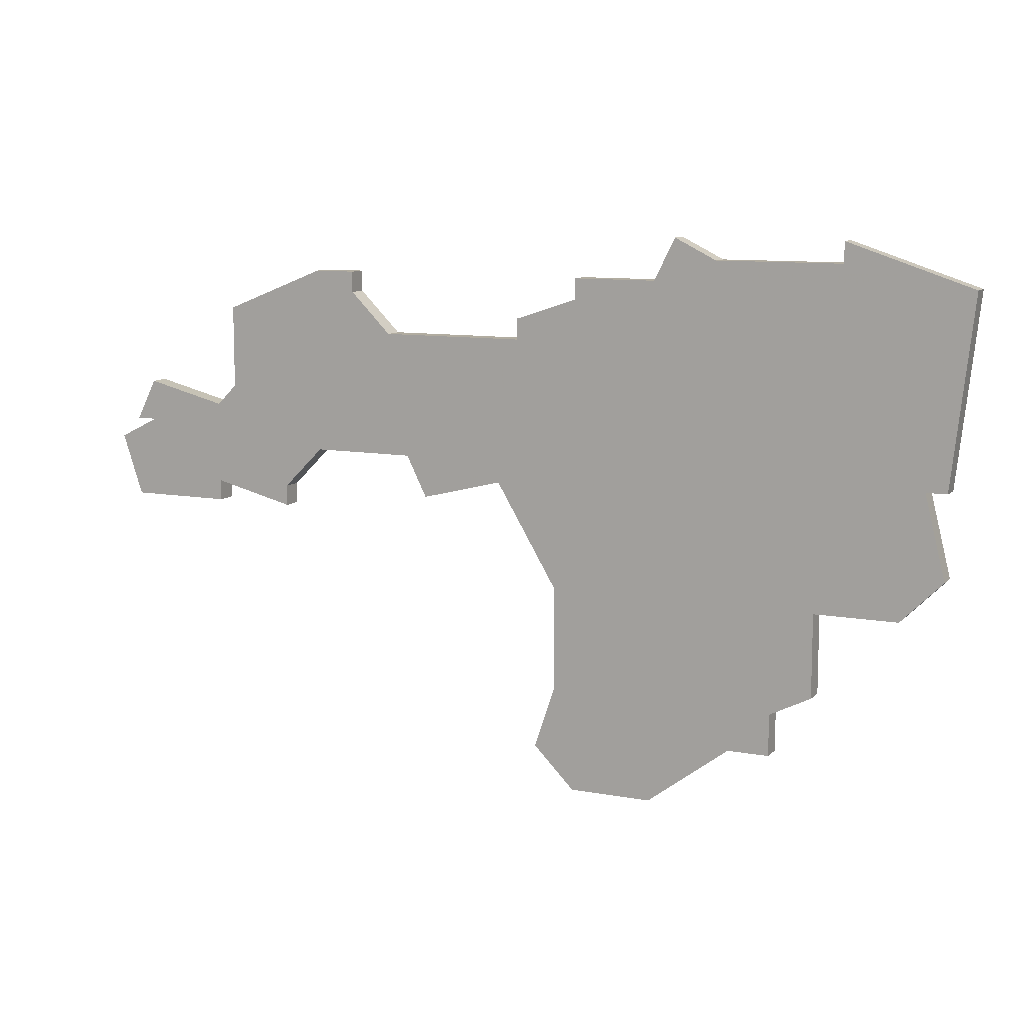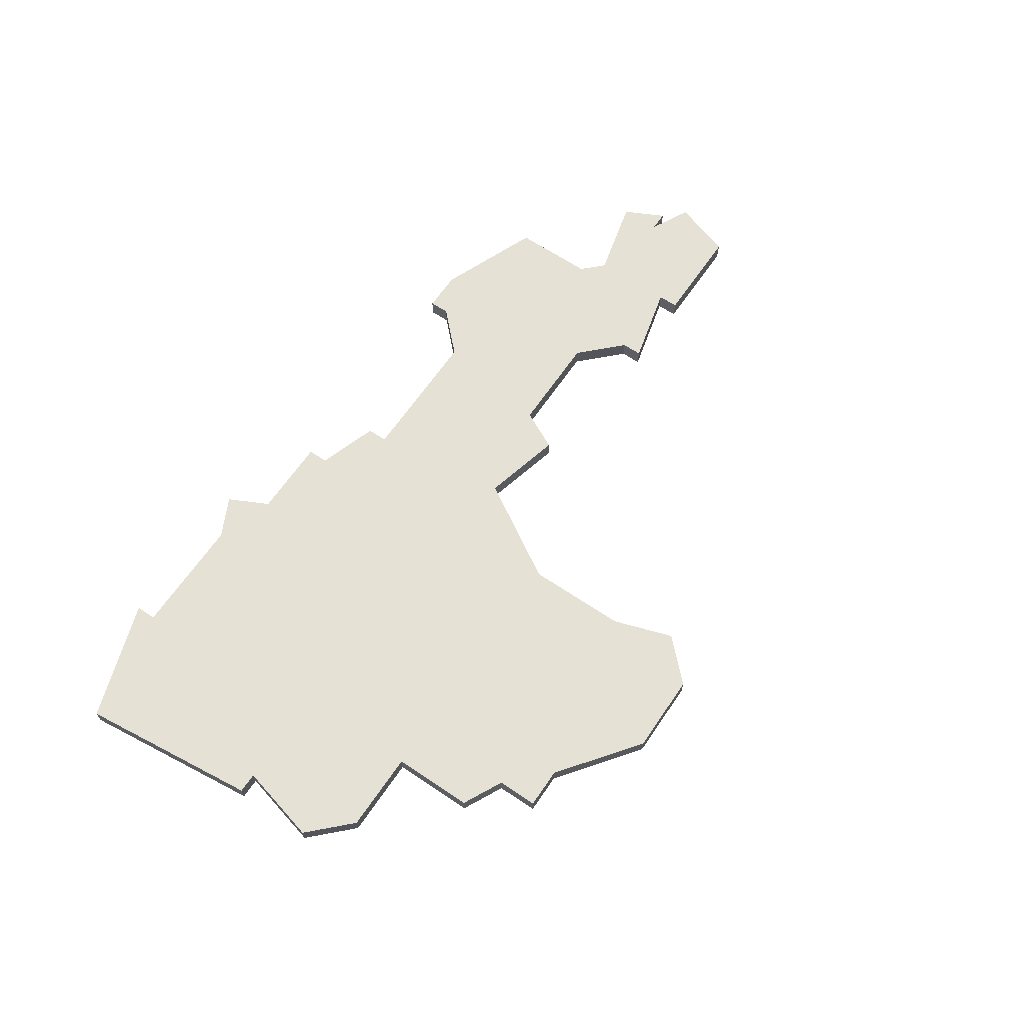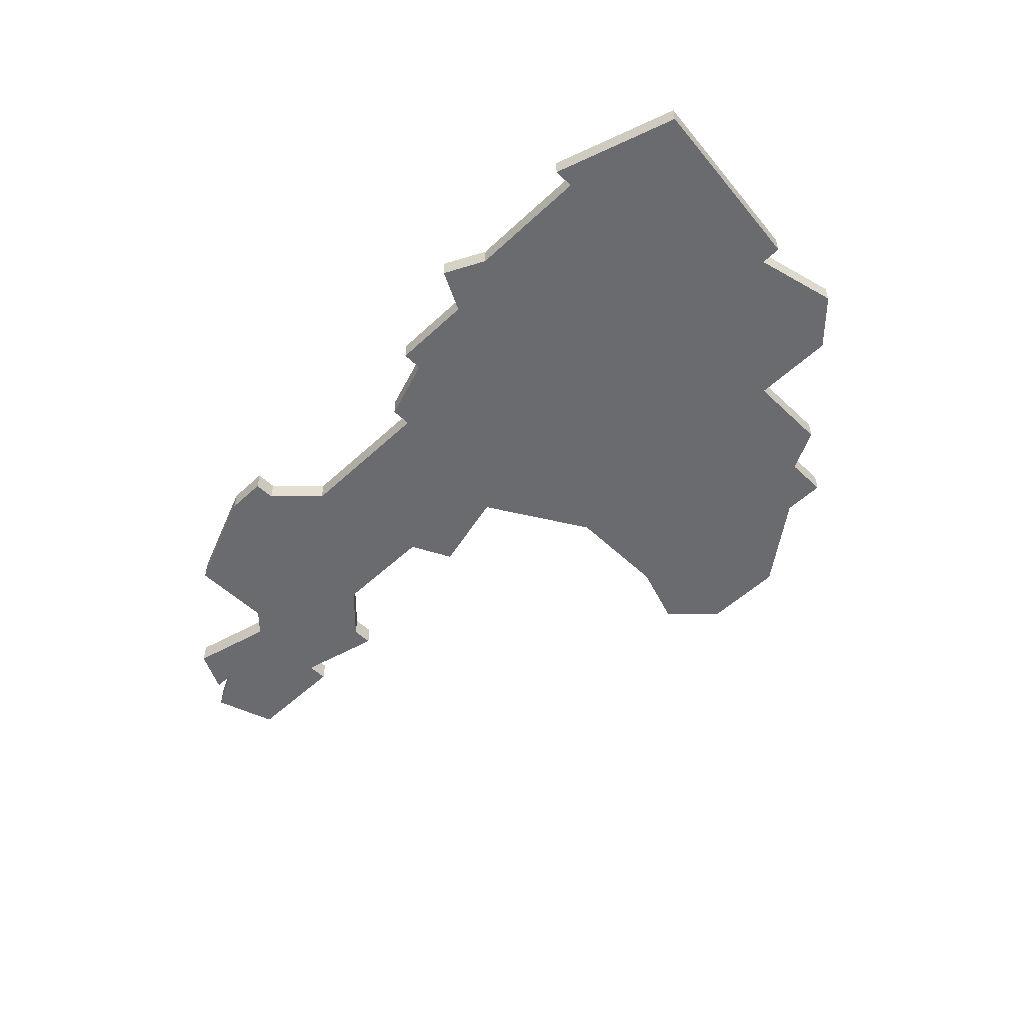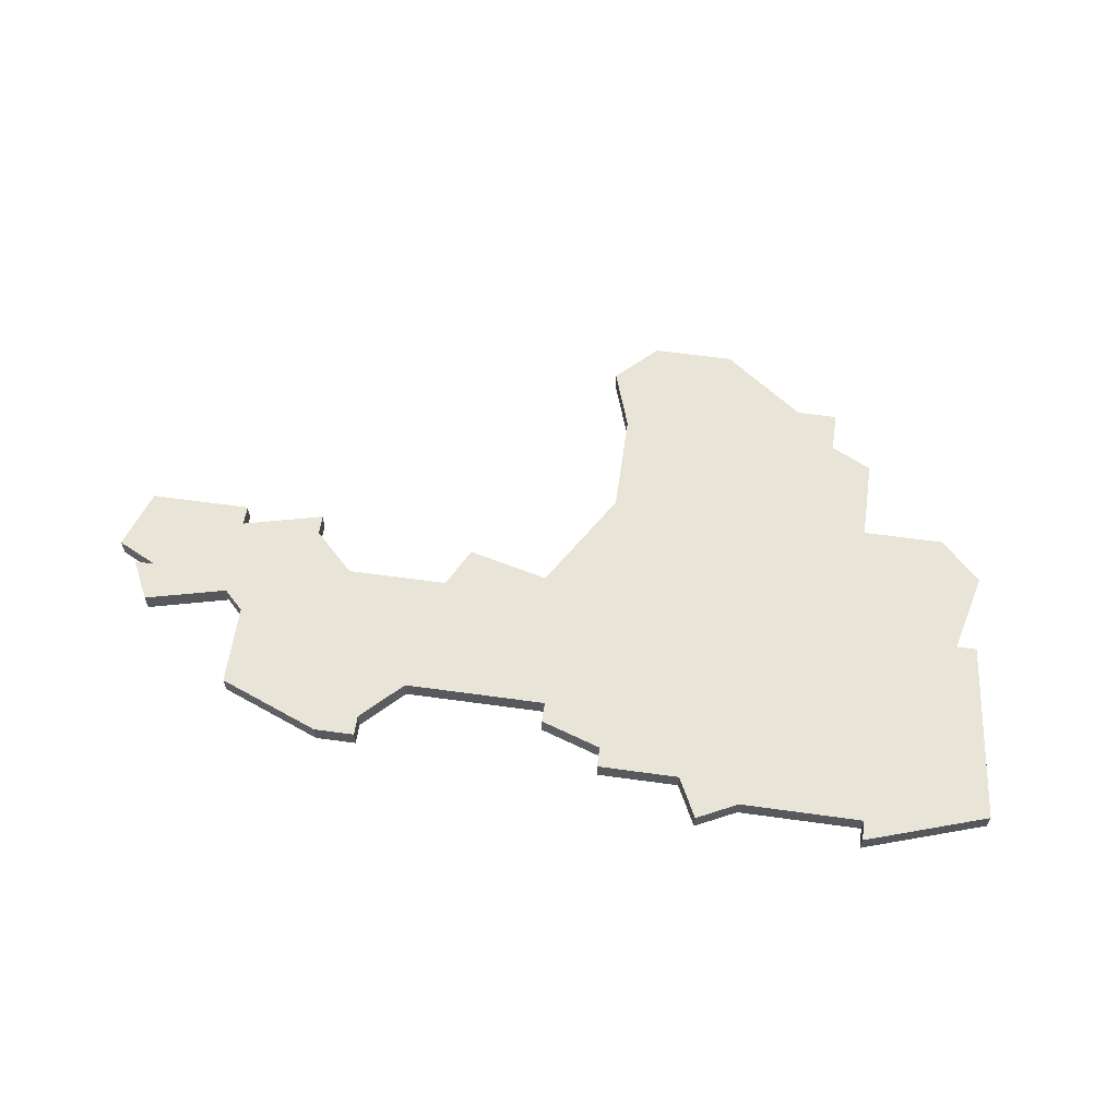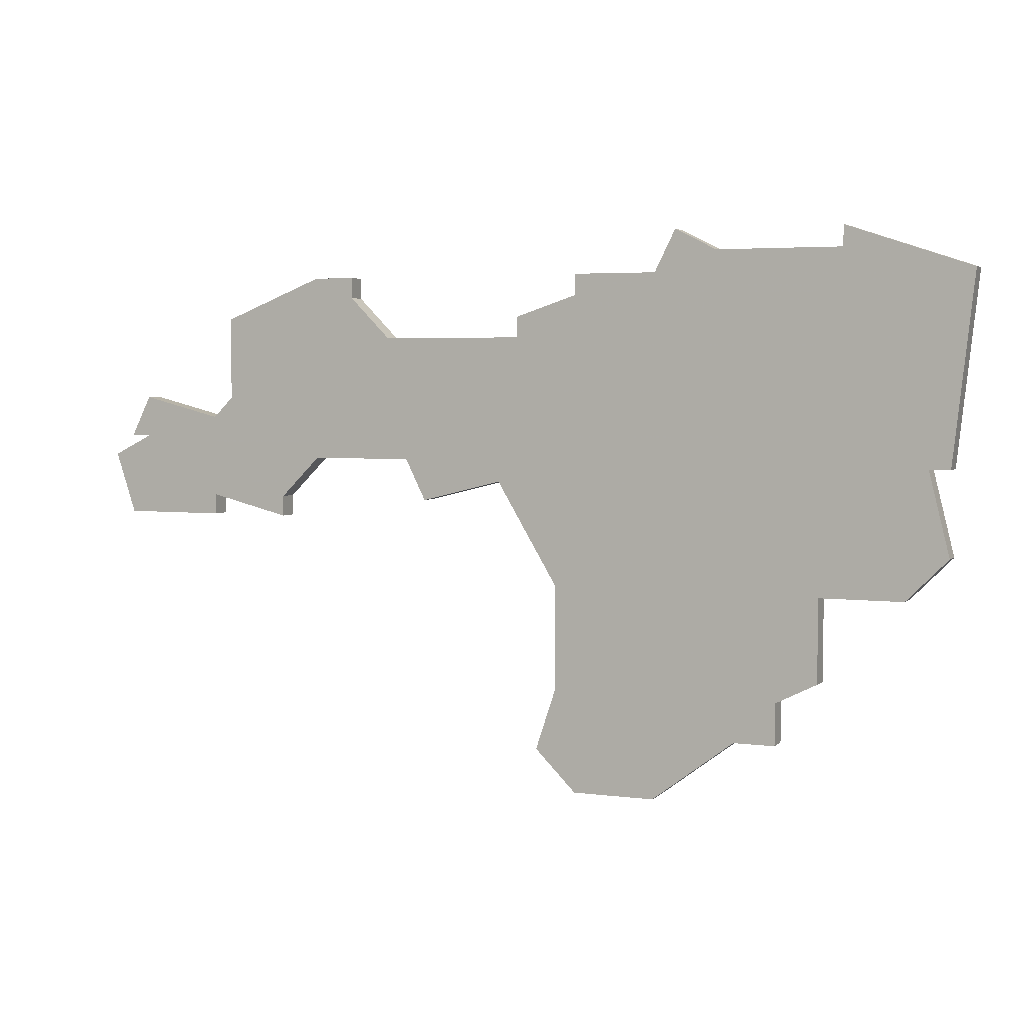
<metadata>
{"format":"obj","ext":"obj","renderer":"f3d","projection":"perspective","resolution":1024,"background":"white","views":[{"elev":10.1,"azim":-154.7,"up":"+Y"},{"elev":64.6,"azim":-55.8,"up":"+Z"},{"elev":-53.4,"azim":-135.2,"up":"+Z"},{"elev":60.2,"azim":-171.9,"up":"+Z"},{"elev":4.0,"azim":-156.6,"up":"+Y"}]}
</metadata>
<code>
v 3440 -734 0
v 3434 -736 0
v 3435 -745 0
v 3436 -745 0
v 3435 -749 0
v 3437 -751 0
v 3441 -751 0
v 3441 -755 0
v 3443 -756 0
v 3443 -758 0
v 3445 -758 0
v 3449 -761 0
v 3453 -761 0
v 3455 -759 0
v 3454 -756 0
v 3454 -751 0
v 3457 -746 0
v 3461 -747 0
v 3462 -745 0
v 3467 -745 0
v 3469 -747 0
v 3469 -748 0
v 3473 -747 0
v 3473 -748 0
v 3478 -748 0
v 3479 -745 0
v 3477 -744 0
v 3478 -744 0
v 3477 -742 0
v 3473 -743 0
v 3472 -742 0
v 3472 -738 0
v 3467 -736 0
v 3465 -736 0
v 3465 -737 0
v 3463 -739 0
v 3456 -739 0
v 3456 -738 0
v 3453 -737 0
v 3453 -736 0
v 3449 -736 0
v 3448 -734 0
v 3446 -735 0
v 3440 -735 0
v 3440 -734 1
v 3434 -736 1
v 3435 -745 1
v 3436 -745 1
v 3435 -749 1
v 3437 -751 1
v 3441 -751 1
v 3441 -755 1
v 3443 -756 1
v 3443 -758 1
v 3445 -758 1
v 3449 -761 1
v 3453 -761 1
v 3455 -759 1
v 3454 -756 1
v 3454 -751 1
v 3457 -746 1
v 3461 -747 1
v 3462 -745 1
v 3467 -745 1
v 3469 -747 1
v 3469 -748 1
v 3473 -747 1
v 3473 -748 1
v 3478 -748 1
v 3479 -745 1
v 3477 -744 1
v 3478 -744 1
v 3477 -742 1
v 3473 -743 1
v 3472 -742 1
v 3472 -738 1
v 3467 -736 1
v 3465 -736 1
v 3465 -737 1
v 3463 -739 1
v 3456 -739 1
v 3456 -738 1
v 3453 -737 1
v 3453 -736 1
v 3449 -736 1
v 3448 -734 1
v 3446 -735 1
v 3440 -735 1
f 2 1 44
f 4 3 2
f 6 5 4
f 9 8 7
f 11 10 9
f 13 12 11
f 15 14 13
f 19 18 17
f 23 22 21
f 25 24 23
f 27 26 25
f 29 28 27
f 33 32 31
f 35 34 33
f 39 38 37
f 41 40 39
f 43 42 41
f 2 44 43
f 7 6 4
f 11 9 7
f 15 13 11
f 23 21 20
f 27 25 23
f 30 29 27
f 35 33 31
f 41 39 37
f 2 43 41
f 7 4 2
f 15 11 7
f 27 23 20
f 35 31 30
f 2 41 37
f 15 7 2
f 27 20 19
f 36 35 30
f 16 15 2
f 30 27 19
f 37 36 30
f 16 2 37
f 37 30 19
f 17 16 37
f 37 19 17
f 88 45 46
f 46 47 48
f 48 49 50
f 51 52 53
f 53 54 55
f 55 56 57
f 57 58 59
f 61 62 63
f 65 66 67
f 67 68 69
f 69 70 71
f 71 72 73
f 75 76 77
f 77 78 79
f 81 82 83
f 83 84 85
f 85 86 87
f 87 88 46
f 48 50 51
f 51 53 55
f 55 57 59
f 64 65 67
f 67 69 71
f 71 73 74
f 75 77 79
f 81 83 85
f 85 87 46
f 46 48 51
f 51 55 59
f 64 67 71
f 74 75 79
f 81 85 46
f 46 51 59
f 63 64 71
f 74 79 80
f 46 59 60
f 63 71 74
f 74 80 81
f 81 46 60
f 63 74 81
f 81 60 61
f 61 63 81
f 46 45 2
f 2 45 1
f 47 46 3
f 3 46 2
f 48 47 4
f 4 47 3
f 49 48 5
f 5 48 4
f 50 49 6
f 6 49 5
f 51 50 7
f 7 50 6
f 52 51 8
f 8 51 7
f 53 52 9
f 9 52 8
f 54 53 10
f 10 53 9
f 55 54 11
f 11 54 10
f 56 55 12
f 12 55 11
f 57 56 13
f 13 56 12
f 58 57 14
f 14 57 13
f 59 58 15
f 15 58 14
f 60 59 16
f 16 59 15
f 61 60 17
f 17 60 16
f 62 61 18
f 18 61 17
f 63 62 19
f 19 62 18
f 64 63 20
f 20 63 19
f 65 64 21
f 21 64 20
f 66 65 22
f 22 65 21
f 67 66 23
f 23 66 22
f 68 67 24
f 24 67 23
f 69 68 25
f 25 68 24
f 70 69 26
f 26 69 25
f 71 70 27
f 27 70 26
f 72 71 28
f 28 71 27
f 73 72 29
f 29 72 28
f 74 73 30
f 30 73 29
f 75 74 31
f 31 74 30
f 76 75 32
f 32 75 31
f 77 76 33
f 33 76 32
f 78 77 34
f 34 77 33
f 79 78 35
f 35 78 34
f 80 79 36
f 36 79 35
f 81 80 37
f 37 80 36
f 82 81 38
f 38 81 37
f 83 82 39
f 39 82 38
f 84 83 40
f 40 83 39
f 85 84 41
f 41 84 40
f 86 85 42
f 42 85 41
f 87 86 43
f 43 86 42
f 45 88 1
f 1 88 44
f 88 87 44
f 44 87 43

</code>
